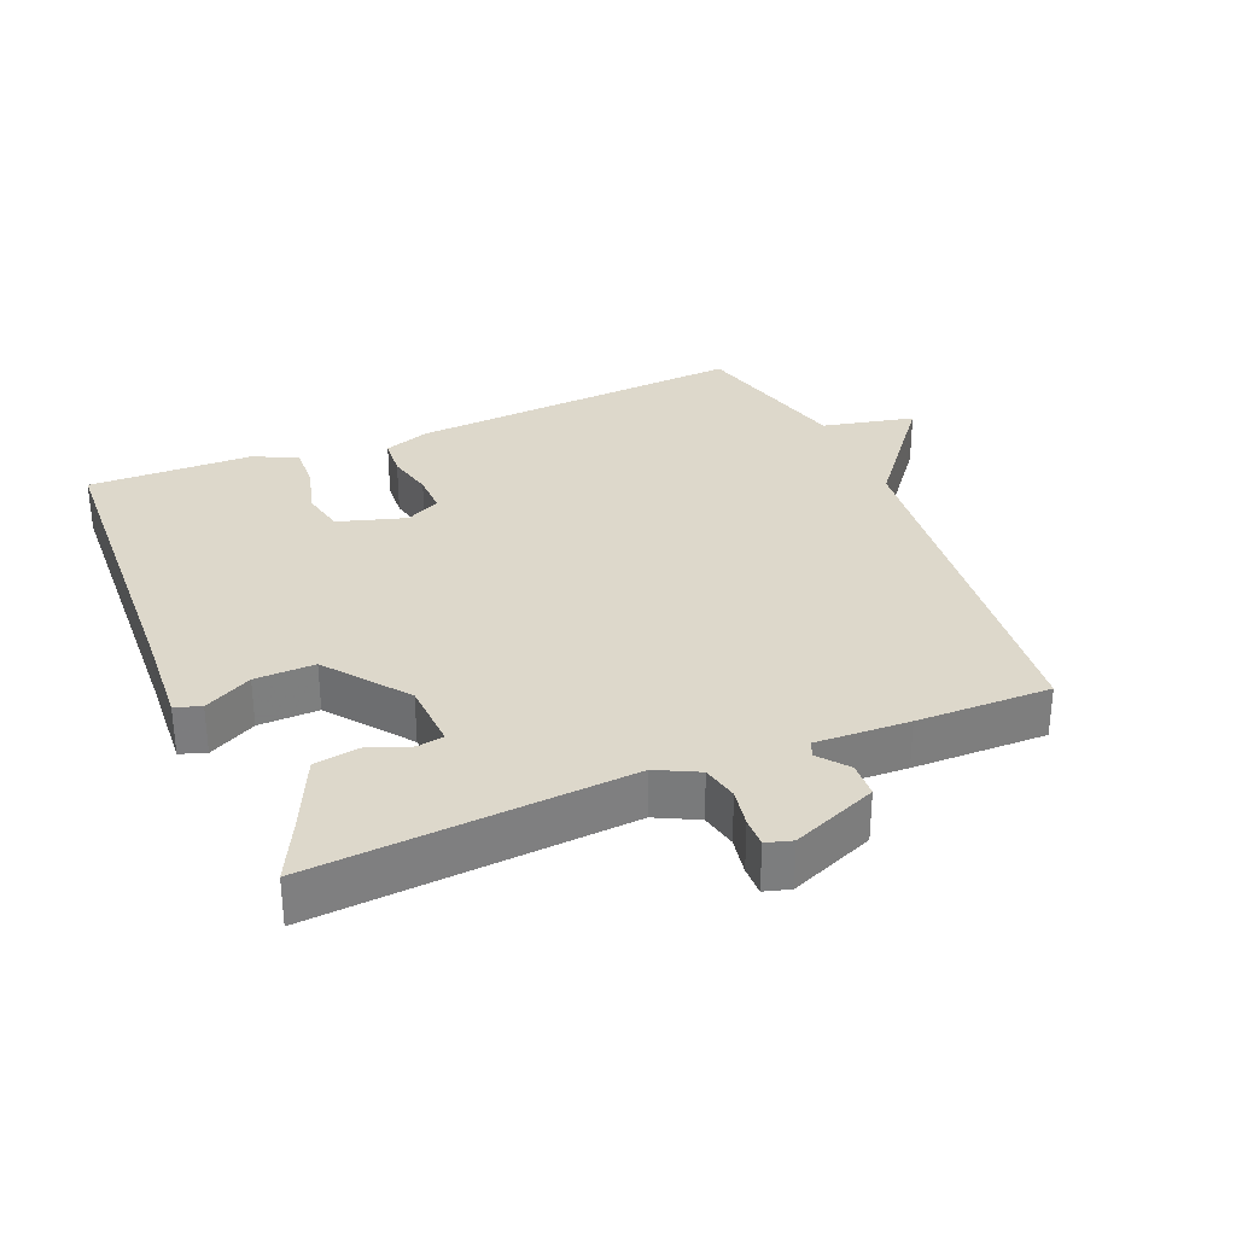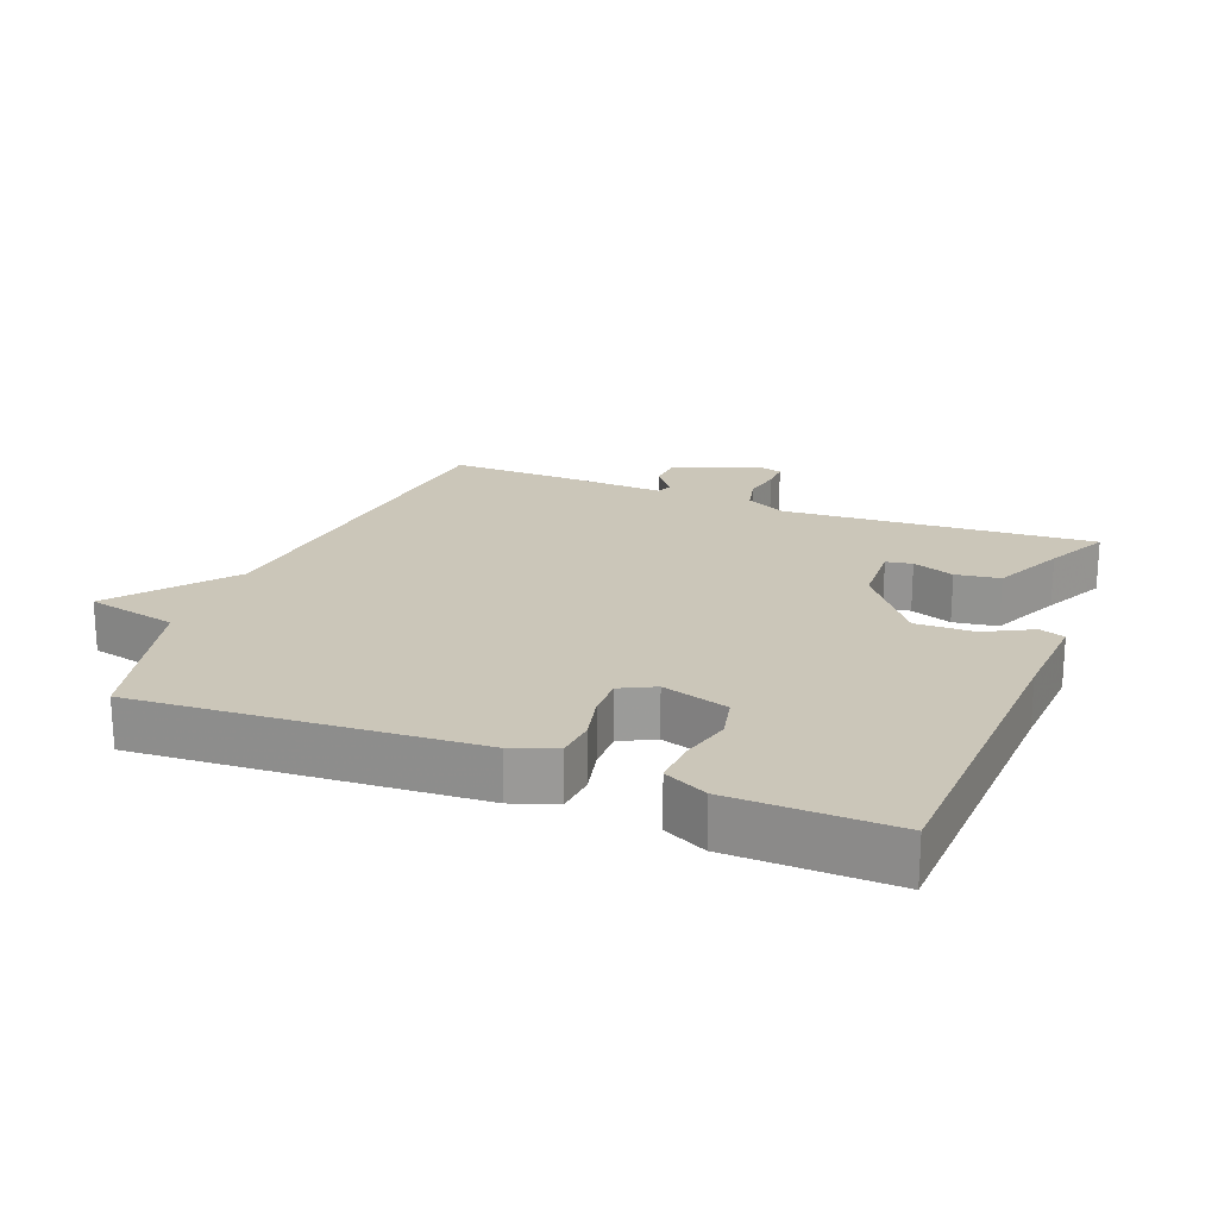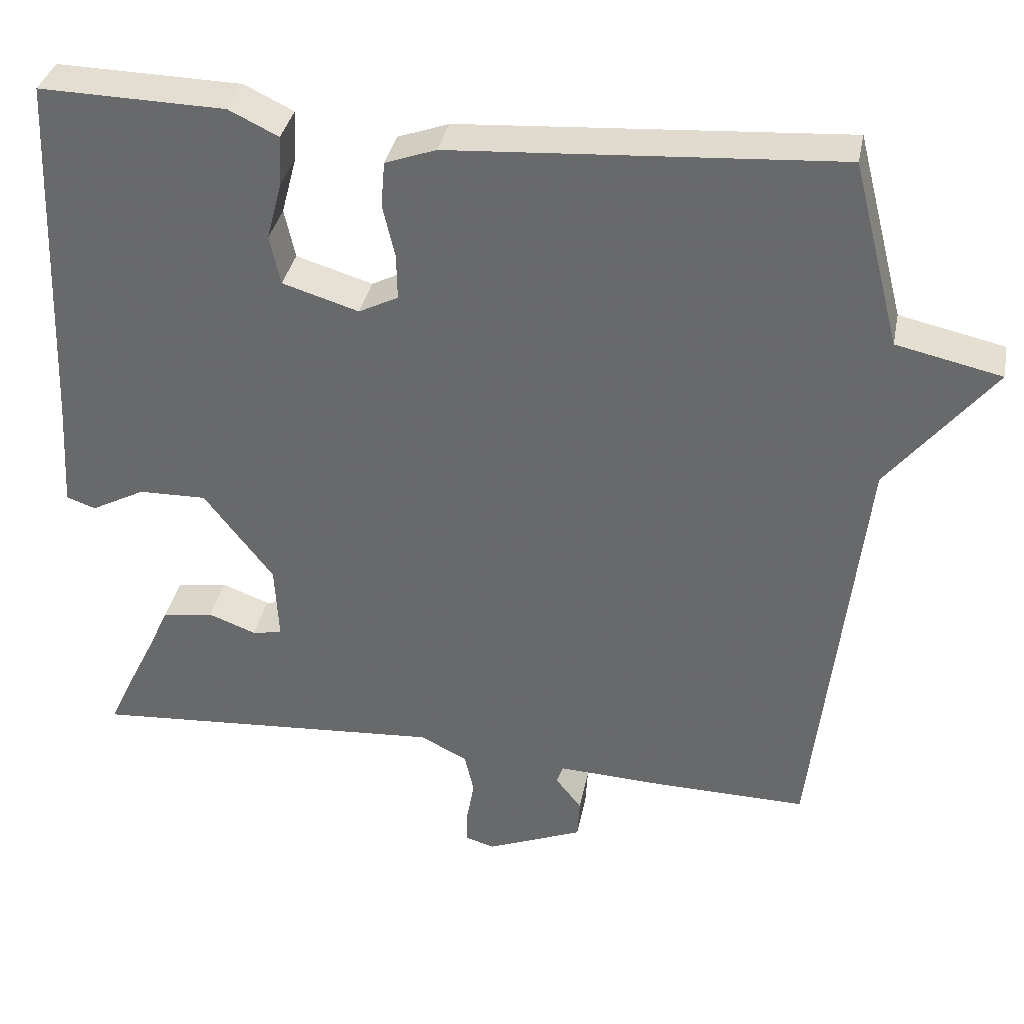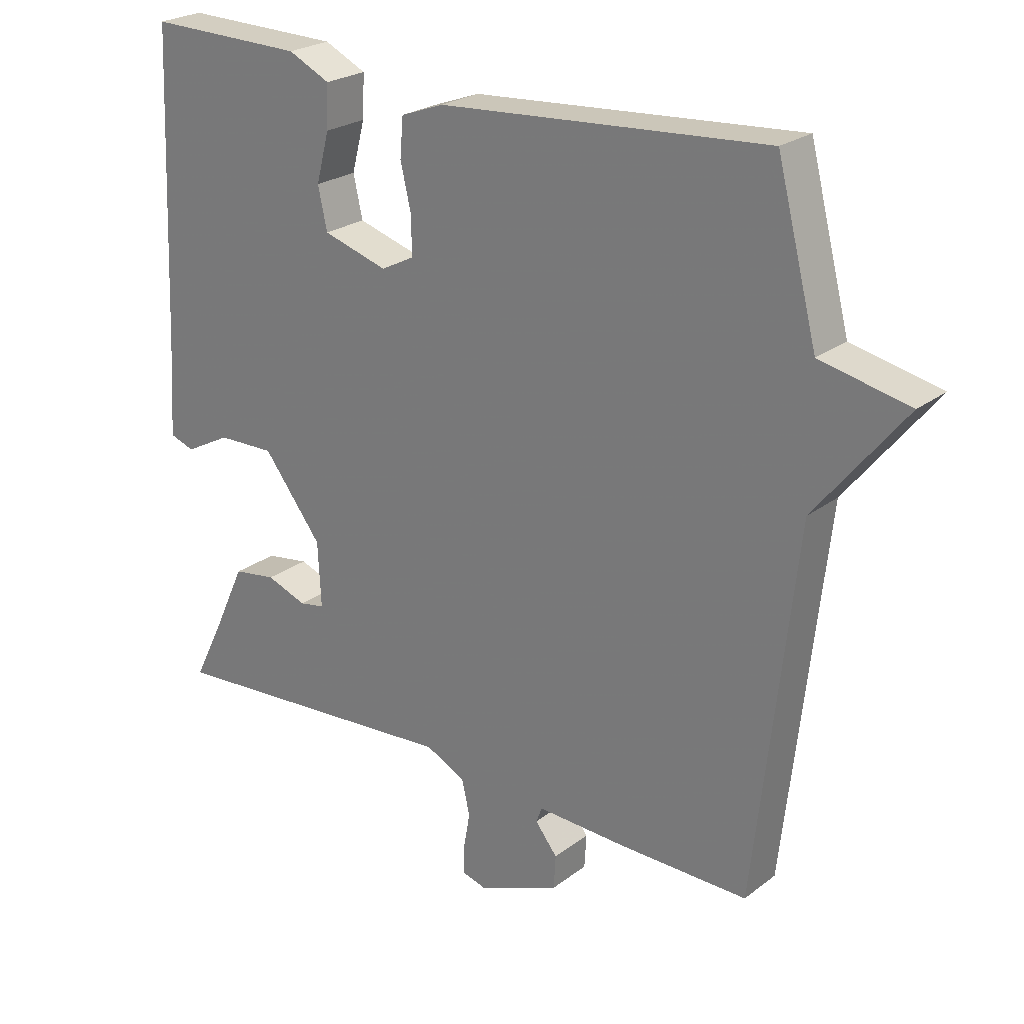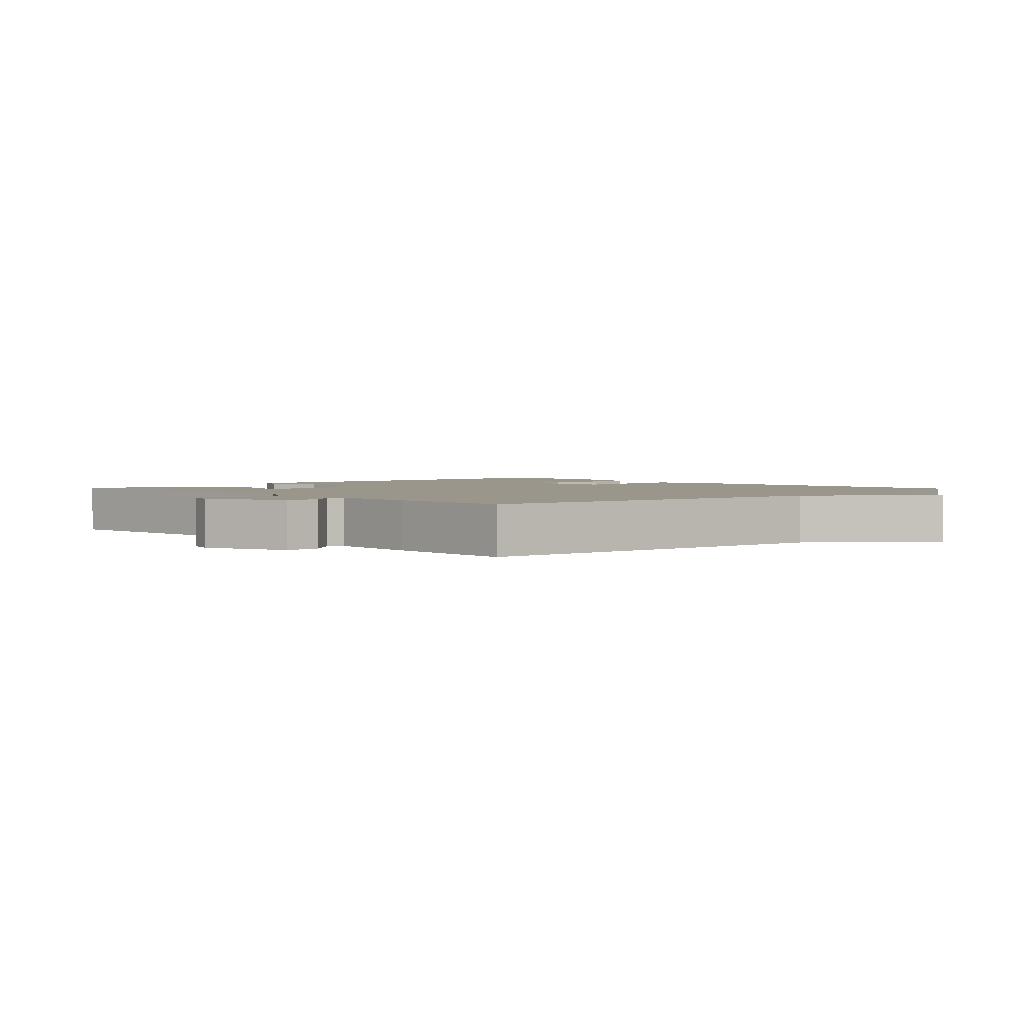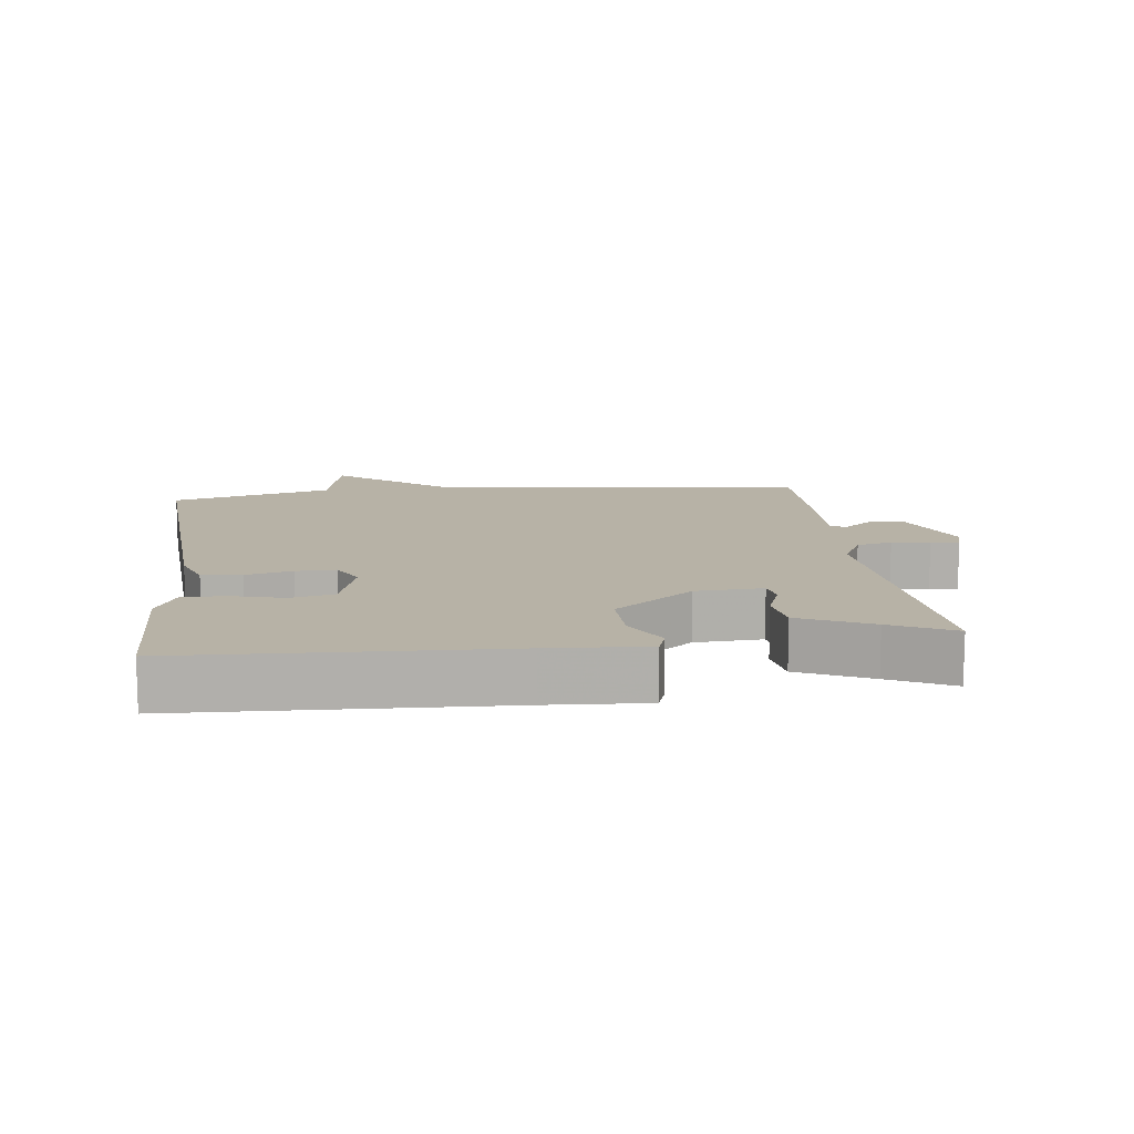
<metadata>
{"format":"obj","ext":"obj","renderer":"f3d","projection":"perspective","resolution":1024,"background":"white","views":[{"elev":31.4,"azim":157.3,"up":"+Y"},{"elev":20.8,"azim":21.5,"up":"+Y"},{"elev":35.7,"azim":-168.9,"up":"+Z"},{"elev":24.0,"azim":-141.1,"up":"+Z"},{"elev":2.4,"azim":-133.3,"up":"+Y"},{"elev":12.3,"azim":83.0,"up":"+Y"}]}
</metadata>
<code>
v -0.5 0.07 0.5
v 0 0.07 0.466
v 0.066 0.07 0.442
v 0.071 0.07 0.383
v 0.055 0.07 0.314
v 0.054 0.07 0.255
v 0.105 0.07 0.229
v 0.204 0.07 0.259
v 0.218 0.07 0.323
v 0.198 0.07 0.399
v 0.195 0.07 0.464
v 0.259 0.07 0.495
v 0.5 0.07 0.5
v 0.52 0.07 0.03
v 0.529 0.07 -0.116
v 0.491 0.07 -0.129
v 0.421 0.07 -0.092
v 0.333 0.07 -0.09
v 0.243 0.07 -0.207
v 0.238 0.07 -0.307
v 0.277 0.07 -0.314
v 0.339 0.07 -0.291
v 0.405 0.07 -0.301
v 0.454 0.07 -0.407
v 0.5 0.07 -0.5
v 0.038 0.07 -0.467
v -0.023 0.07 -0.498
v -0.035 0.07 -0.551
v -0.025 0.07 -0.607
v -0.024 0.07 -0.65
v -0.062 0.07 -0.661
v -0.187 0.07 -0.61
v -0.19 0.07 -0.558
v -0.156 0.07 -0.515
v -0.165 0.07 -0.491
v -0.303 0.07 -0.497
v -0.5 0.07 -0.5
v -0.562 0.07 0.06
v -0.698 0.07 0.23
v -0.562 0.07 0.26
v -0.5 0 0.5
v 0 0 0.466
v 0.066 0 0.442
v 0.071 0 0.383
v 0.055 0 0.314
v 0.054 0 0.255
v 0.105 0 0.229
v 0.204 0 0.259
v 0.218 0 0.323
v 0.198 0 0.399
v 0.195 0 0.464
v 0.259 0 0.495
v 0.5 0 0.5
v 0.52 0 0.03
v 0.529 0 -0.116
v 0.491 0 -0.129
v 0.421 0 -0.092
v 0.333 0 -0.09
v 0.243 0 -0.207
v 0.238 0 -0.307
v 0.277 0 -0.314
v 0.339 0 -0.291
v 0.405 0 -0.301
v 0.454 0 -0.407
v 0.5 0 -0.5
v 0.038 0 -0.467
v -0.023 0 -0.498
v -0.035 0 -0.551
v -0.025 0 -0.607
v -0.024 0 -0.65
v -0.062 0 -0.661
v -0.187 0 -0.61
v -0.19 0 -0.558
v -0.156 0 -0.515
v -0.165 0 -0.491
v -0.303 0 -0.497
v -0.5 0 -0.5
v -0.562 0 0.06
v -0.698 0 0.23
v -0.562 0 0.26
f 38 39 40
f 3 4 5
f 2 3 5
f 1 2 5
f 40 1 5
f 38 40 5
f 37 38 5
f 36 37 5
f 35 36 5
f 34 35 5 6
f 32 33 34
f 31 32 34
f 30 31 34
f 29 30 34
f 28 29 34
f 34 6 7
f 28 34 7
f 27 28 7
f 26 27 7 8
f 24 25 26
f 23 24 26
f 22 23 26
f 21 22 26
f 20 21 26
f 19 20 26 8
f 18 19 8 9
f 12 13 14
f 11 12 14
f 10 11 14
f 9 10 14
f 18 9 14
f 17 18 14
f 14 15 16 17
f 80 79 78
f 45 44 43
f 45 43 42
f 45 42 41
f 45 41 80
f 45 80 78
f 45 78 77
f 45 77 76
f 45 76 75
f 46 45 75 74
f 74 73 72
f 74 72 71
f 74 71 70
f 74 70 69
f 74 69 68
f 47 46 74
f 47 74 68
f 47 68 67
f 48 47 67 66
f 66 65 64
f 66 64 63
f 66 63 62
f 66 62 61
f 66 61 60
f 48 66 60 59
f 49 48 59 58
f 54 53 52
f 54 52 51
f 54 51 50
f 54 50 49
f 54 49 58
f 54 58 57
f 57 56 55 54
f 1 41 42 2
f 2 42 43 3
f 3 43 44 4
f 4 44 45 5
f 5 45 46 6
f 6 46 47 7
f 7 47 48 8
f 8 48 49 9
f 9 49 50 10
f 10 50 51 11
f 11 51 52 12
f 12 52 53 13
f 13 53 54 14
f 14 54 55 15
f 15 55 56 16
f 16 56 57 17
f 17 57 58 18
f 18 58 59 19
f 19 59 60 20
f 20 60 61 21
f 21 61 62 22
f 22 62 63 23
f 23 63 64 24
f 24 64 65 25
f 25 65 66 26
f 26 66 67 27
f 27 67 68 28
f 28 68 69 29
f 29 69 70 30
f 30 70 71 31
f 31 71 72 32
f 32 72 73 33
f 33 73 74 34
f 34 74 75 35
f 35 75 76 36
f 36 76 77 37
f 37 77 78 38
f 38 78 79 39
f 39 79 80 40
f 40 80 41 1

</code>
